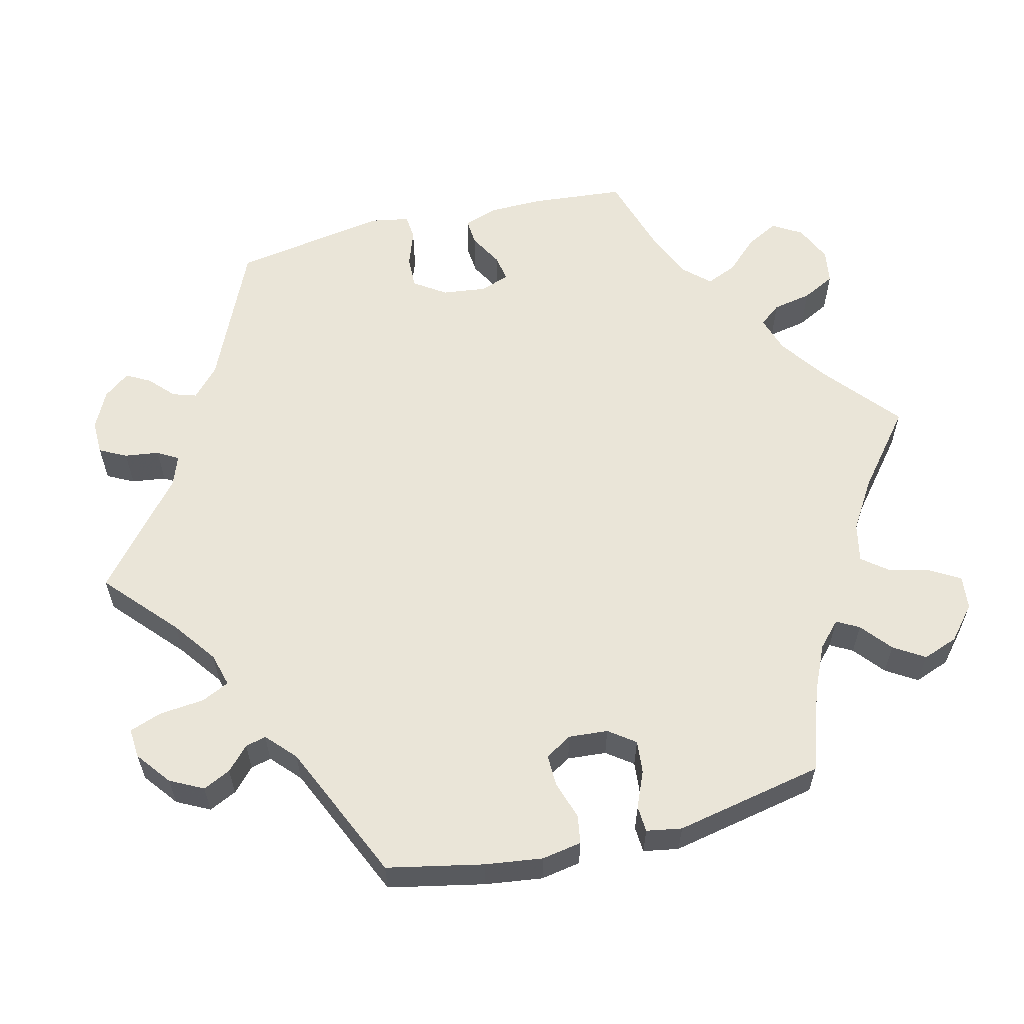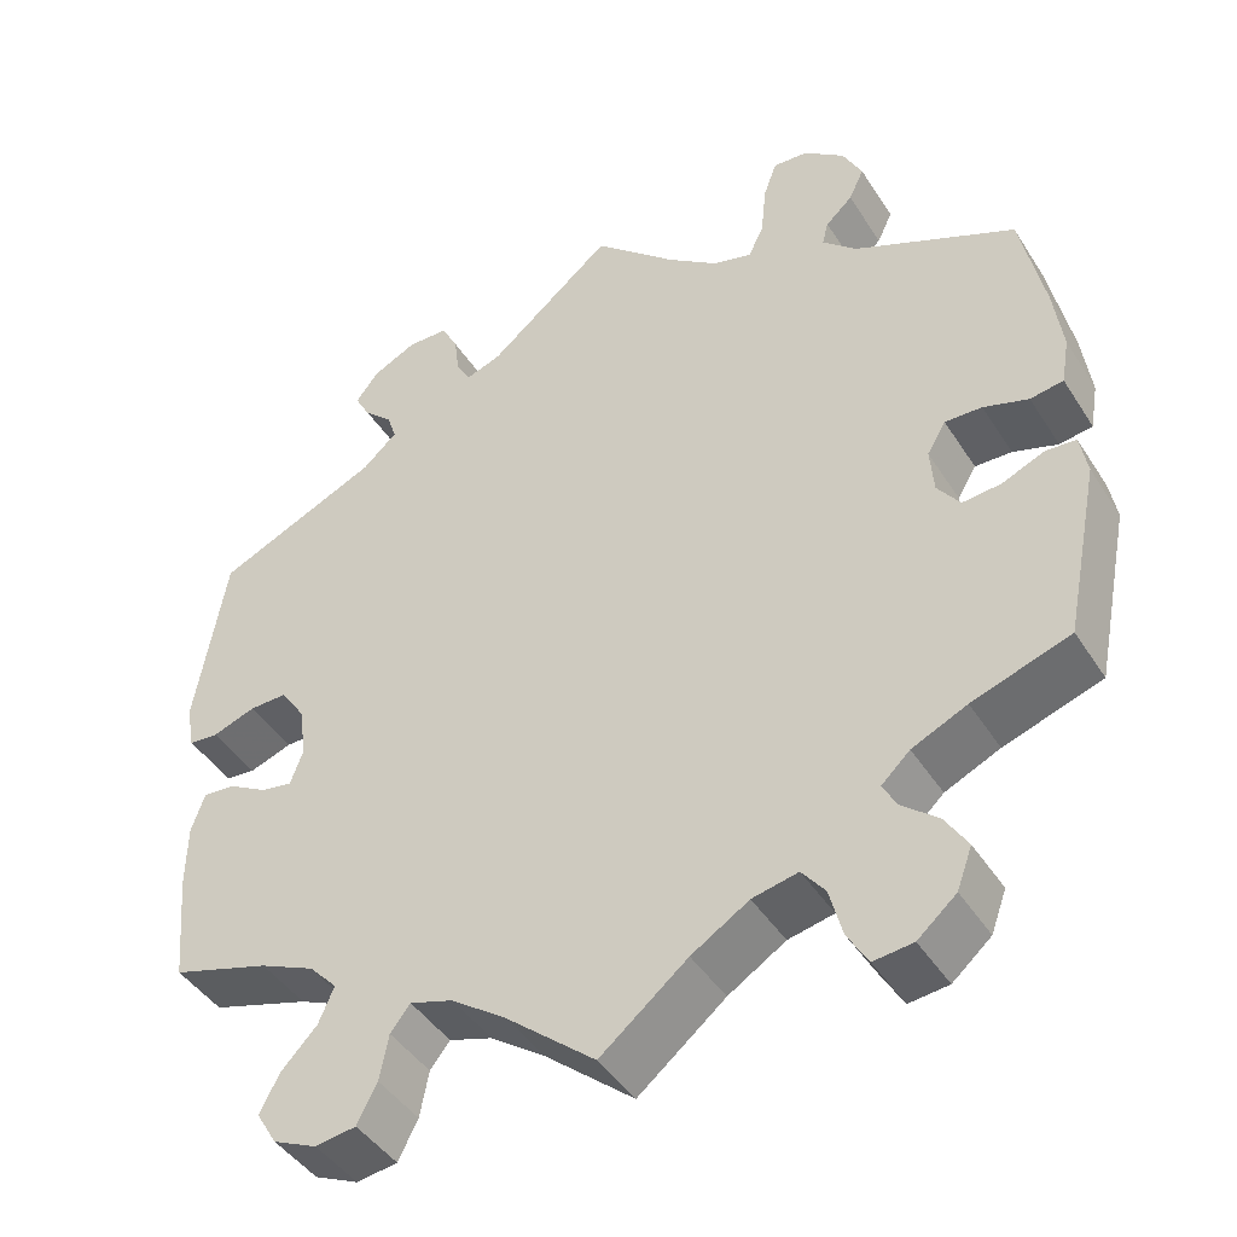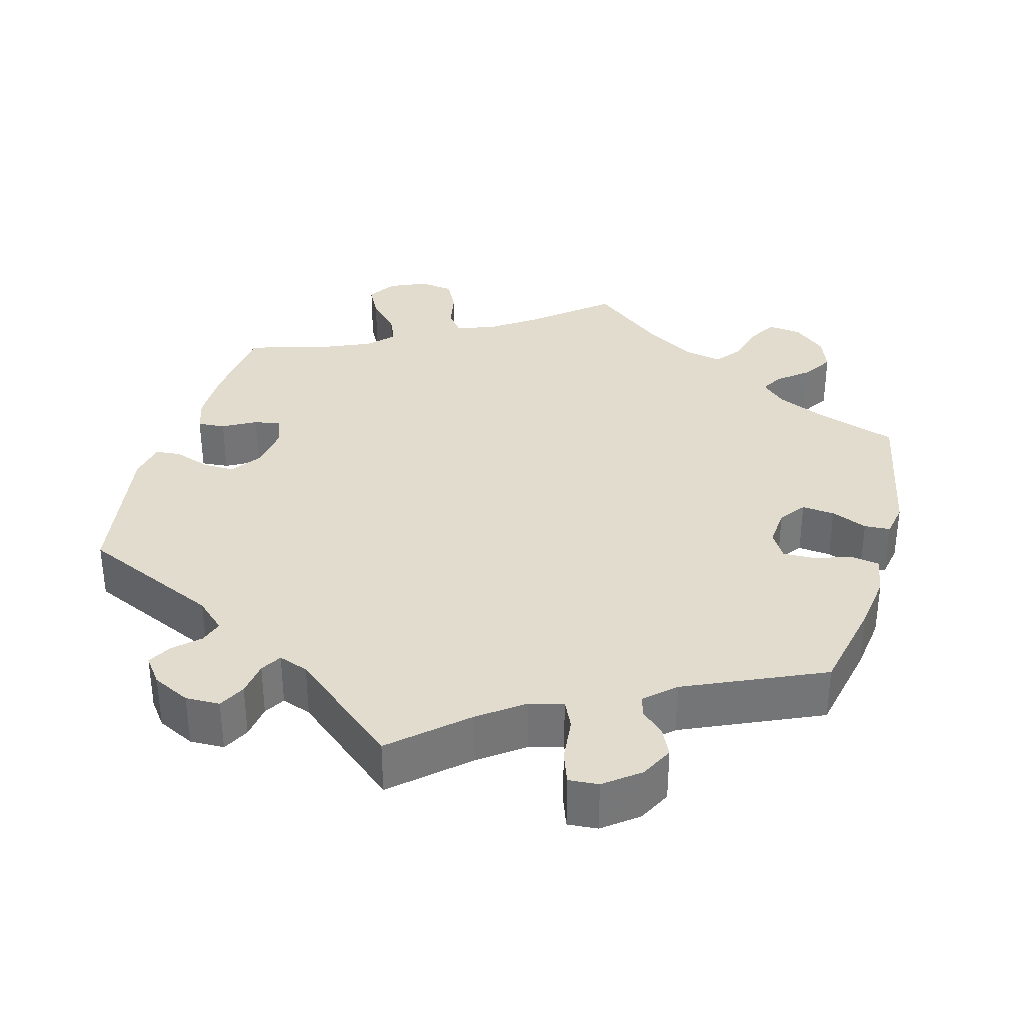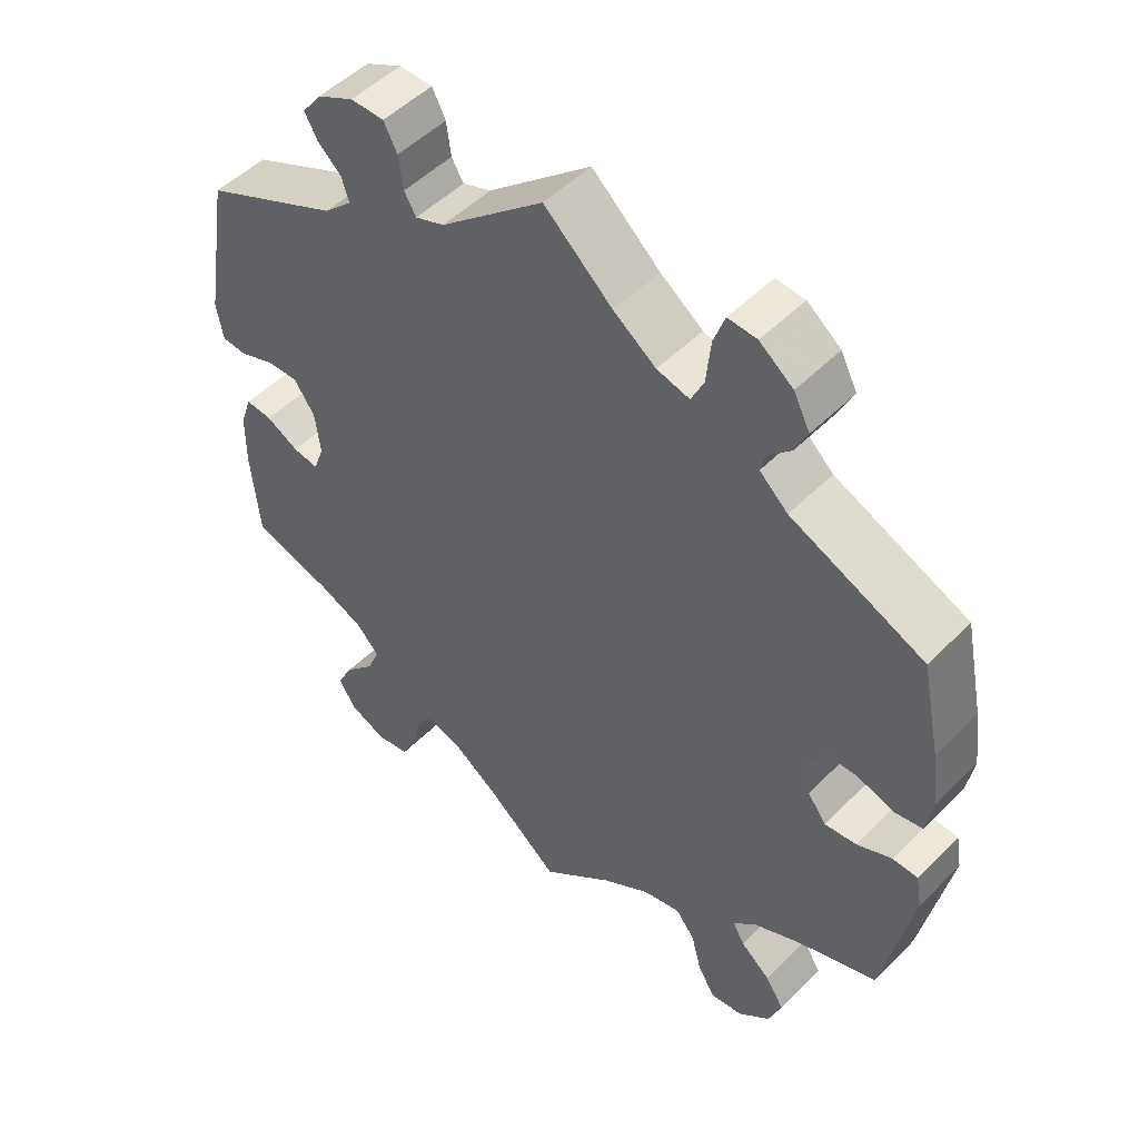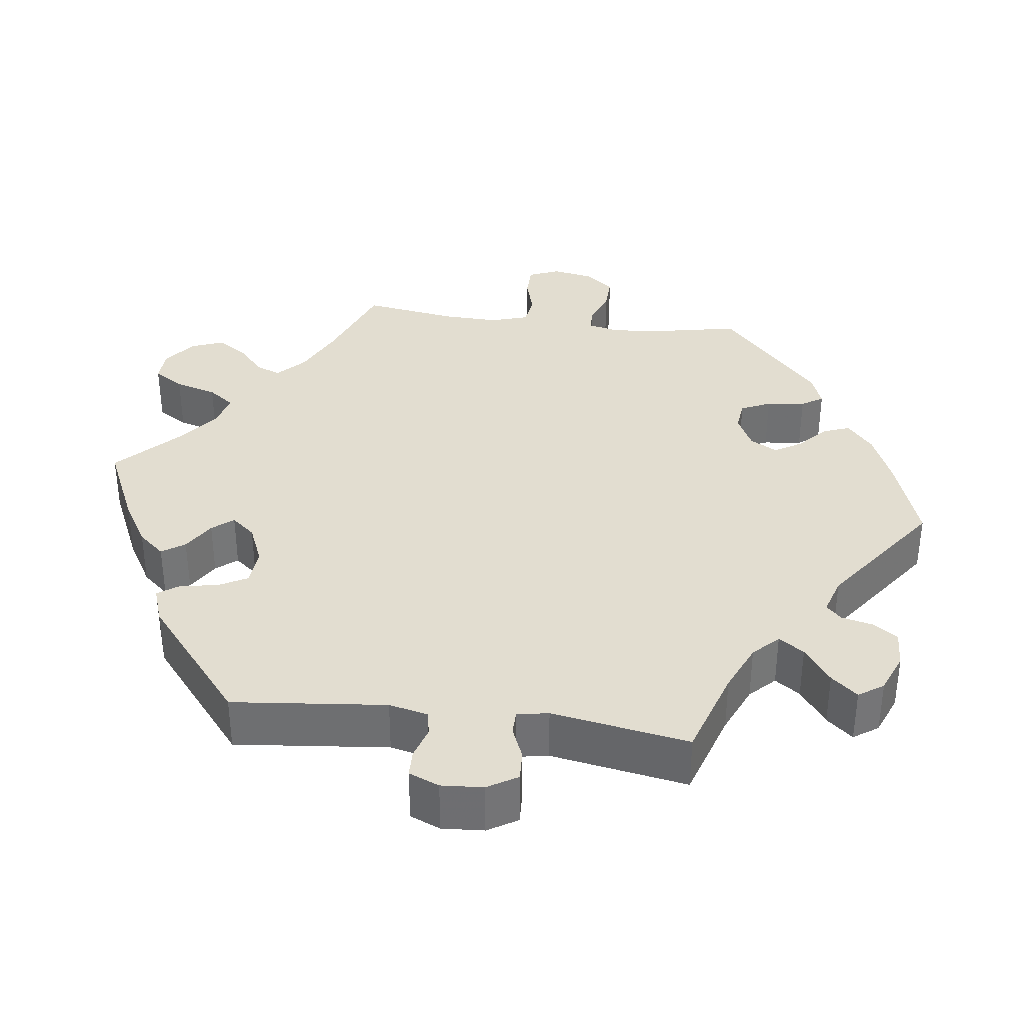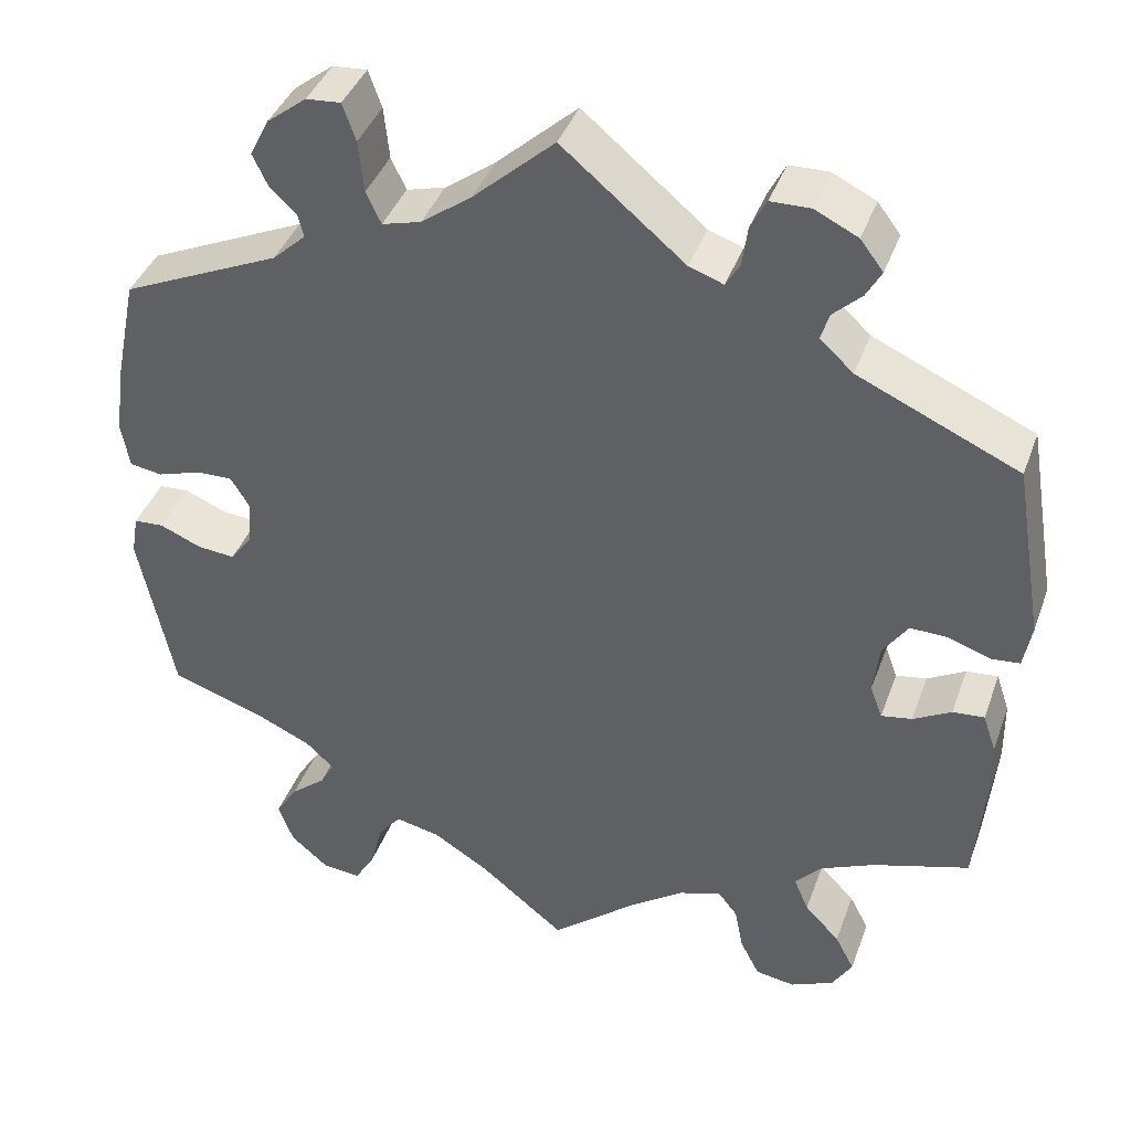
<metadata>
{"format":"obj","ext":"obj","renderer":"f3d","projection":"perspective","resolution":1024,"background":"white","views":[{"elev":59.1,"azim":76.2,"up":"+Y"},{"elev":-43.9,"azim":30.4,"up":"+Z"},{"elev":34.0,"azim":15.5,"up":"+Y"},{"elev":50.1,"azim":42.4,"up":"+Z"},{"elev":35.2,"azim":-22.6,"up":"+Y"},{"elev":40.3,"azim":-160.9,"up":"+Z"}]}
</metadata>
<code>
v -0.317 0.07 0.371
v -0.279 0.07 0.406
v -0.289 0.07 0.437
v -0.321 0.07 0.467
v -0.338 0.07 0.498
v -0.312 0.07 0.532
v -0.263 0.07 0.556
v -0.218 0.07 0.555
v -0.2 0.07 0.52
v -0.194 0.07 0.475
v -0.178 0.07 0.448
v -0.139 0.07 0.462
v 0 0.07 0.578
v 0.092 0.07 0.495
v 0.149 0.07 0.453
v 0.193 0.07 0.441
v 0.21 0.07 0.477
v 0.216 0.07 0.536
v 0.231 0.07 0.578
v 0.27 0.07 0.575
v 0.315 0.07 0.54
v 0.337 0.07 0.497
v 0.32 0.07 0.461
v 0.29 0.07 0.433
v 0.283 0.07 0.406
v 0.321 0.07 0.371
v 0.501 0.07 0.29
v 0.527 0.07 0.165
v 0.537 0.07 0.09
v 0.528 0.07 0.038
v 0.491 0.07 0.032
v 0.441 0.07 0.048
v 0.4 0.07 0.049
v 0.379 0.07 0.014
v 0.383 0.07 -0.037
v 0.408 0.07 -0.071
v 0.451 0.07 -0.067
v 0.498 0.07 -0.047
v 0.532 0.07 -0.049
v 0.54 0.07 -0.095
v 0.501 0.07 -0.289
v 0.392 0.07 -0.326
v 0.331 0.07 -0.354
v 0.299 0.07 -0.384
v 0.315 0.07 -0.413
v 0.355 0.07 -0.446
v 0.38 0.07 -0.486
v 0.363 0.07 -0.532
v 0.32 0.07 -0.569
v 0.276 0.07 -0.574
v 0.253 0.07 -0.535
v 0.239 0.07 -0.481
v 0.213 0.07 -0.448
v 0.162 0.07 -0.459
v 0.098 0.07 -0.499
v 0.001 0.07 -0.578
v -0.098 0.07 -0.495
v -0.159 0.07 -0.452
v -0.207 0.07 -0.437
v -0.229 0.07 -0.465
v -0.239 0.07 -0.516
v -0.261 0.07 -0.559
v -0.306 0.07 -0.566
v -0.355 0.07 -0.544
v -0.378 0.07 -0.506
v -0.356 0.07 -0.464
v -0.316 0.07 -0.422
v -0.299 0.07 -0.382
v -0.33 0.07 -0.349
v -0.391 0.07 -0.322
v -0.5 0.07 -0.289
v -0.511 0.07 -0.167
v -0.51 0.07 -0.096
v -0.495 0.07 -0.052
v -0.459 0.07 -0.055
v -0.416 0.07 -0.079
v -0.381 0.07 -0.085
v -0.367 0.07 -0.047
v -0.374 0.07 0.011
v -0.402 0.07 0.052
v -0.444 0.07 0.051
v -0.492 0.07 0.034
v -0.525 0.07 0.037
v -0.534 0.07 0.087
v -0.5 0.07 0.289
v -0.317 0 0.371
v -0.279 0 0.406
v -0.289 0 0.437
v -0.321 0 0.467
v -0.338 0 0.498
v -0.312 0 0.532
v -0.263 0 0.556
v -0.218 0 0.555
v -0.2 0 0.52
v -0.194 0 0.475
v -0.178 0 0.448
v -0.139 0 0.462
v 0 0 0.578
v 0.092 0 0.495
v 0.149 0 0.453
v 0.193 0 0.441
v 0.21 0 0.477
v 0.216 0 0.536
v 0.231 0 0.578
v 0.27 0 0.575
v 0.315 0 0.54
v 0.337 0 0.497
v 0.32 0 0.461
v 0.29 0 0.433
v 0.283 0 0.406
v 0.321 0 0.371
v 0.501 0 0.29
v 0.527 0 0.165
v 0.537 0 0.09
v 0.528 0 0.038
v 0.491 0 0.032
v 0.441 0 0.048
v 0.4 0 0.049
v 0.379 0 0.014
v 0.383 0 -0.037
v 0.408 0 -0.071
v 0.451 0 -0.067
v 0.498 0 -0.047
v 0.532 0 -0.049
v 0.54 0 -0.095
v 0.501 0 -0.289
v 0.392 0 -0.326
v 0.331 0 -0.354
v 0.299 0 -0.384
v 0.315 0 -0.413
v 0.355 0 -0.446
v 0.38 0 -0.486
v 0.363 0 -0.532
v 0.32 0 -0.569
v 0.276 0 -0.574
v 0.253 0 -0.535
v 0.239 0 -0.481
v 0.213 0 -0.448
v 0.162 0 -0.459
v 0.098 0 -0.499
v 0.001 0 -0.578
v -0.098 0 -0.495
v -0.159 0 -0.452
v -0.207 0 -0.437
v -0.229 0 -0.465
v -0.239 0 -0.516
v -0.261 0 -0.559
v -0.306 0 -0.566
v -0.355 0 -0.544
v -0.378 0 -0.506
v -0.356 0 -0.464
v -0.316 0 -0.422
v -0.299 0 -0.382
v -0.33 0 -0.349
v -0.391 0 -0.322
v -0.5 0 -0.289
v -0.511 0 -0.167
v -0.51 0 -0.096
v -0.495 0 -0.052
v -0.459 0 -0.055
v -0.416 0 -0.079
v -0.381 0 -0.085
v -0.367 0 -0.047
v -0.374 0 0.011
v -0.402 0 0.052
v -0.444 0 0.051
v -0.492 0 0.034
v -0.525 0 0.037
v -0.534 0 0.087
v -0.5 0 0.289
f 84 85 1
f 81 82 83 84
f 80 81 84 1
f 79 80 1 2
f 78 79 2
f 73 74 75 76
f 73 76 77
f 70 71 72 73
f 69 70 73 77
f 68 69 77 78
f 64 65 66 67
f 64 67 68
f 63 64 68
f 60 61 62 63
f 60 63 68
f 59 60 68 78
f 55 56 57
f 54 55 57 58
f 53 54 58 59
f 49 50 51 52
f 49 52 53
f 48 49 53
f 45 46 47 48
f 44 45 48 53
f 43 44 53 59
f 39 40 41 42
f 37 38 39 42
f 36 37 42 43
f 35 36 43 59
f 29 30 31 32
f 29 32 33
f 26 27 28 29
f 25 26 29 33
f 21 22 23 24
f 21 24 25
f 20 21 25
f 17 18 19 20
f 16 17 20 25
f 15 16 25 33
f 12 13 14
f 11 12 14 15
f 7 8 9 10
f 7 10 11
f 6 7 11
f 3 4 5 6
f 2 3 6 11
f 34 35 59 78
f 15 33 34 78
f 2 11 15 78
f 86 170 169
f 169 168 167 166
f 86 169 166 165
f 87 86 165 164
f 87 164 163
f 161 160 159 158
f 162 161 158
f 158 157 156 155
f 162 158 155 154
f 163 162 154 153
f 152 151 150 149
f 153 152 149
f 153 149 148
f 148 147 146 145
f 153 148 145
f 163 153 145 144
f 142 141 140
f 143 142 140 139
f 144 143 139 138
f 137 136 135 134
f 138 137 134
f 138 134 133
f 133 132 131 130
f 138 133 130 129
f 144 138 129 128
f 127 126 125 124
f 127 124 123 122
f 128 127 122 121
f 144 128 121 120
f 117 116 115 114
f 118 117 114
f 114 113 112 111
f 118 114 111 110
f 109 108 107 106
f 110 109 106
f 110 106 105
f 105 104 103 102
f 110 105 102 101
f 118 110 101 100
f 99 98 97
f 100 99 97 96
f 95 94 93 92
f 96 95 92
f 96 92 91
f 91 90 89 88
f 96 91 88 87
f 163 144 120 119
f 163 119 118 100
f 163 100 96 87
f 1 86 87 2
f 2 87 88 3
f 3 88 89 4
f 4 89 90 5
f 5 90 91 6
f 6 91 92 7
f 7 92 93 8
f 8 93 94 9
f 9 94 95 10
f 10 95 96 11
f 11 96 97 12
f 12 97 98 13
f 13 98 99 14
f 14 99 100 15
f 15 100 101 16
f 16 101 102 17
f 17 102 103 18
f 18 103 104 19
f 19 104 105 20
f 20 105 106 21
f 21 106 107 22
f 22 107 108 23
f 23 108 109 24
f 24 109 110 25
f 25 110 111 26
f 26 111 112 27
f 27 112 113 28
f 28 113 114 29
f 29 114 115 30
f 30 115 116 31
f 31 116 117 32
f 32 117 118 33
f 33 118 119 34
f 34 119 120 35
f 35 120 121 36
f 36 121 122 37
f 37 122 123 38
f 38 123 124 39
f 39 124 125 40
f 40 125 126 41
f 41 126 127 42
f 42 127 128 43
f 43 128 129 44
f 44 129 130 45
f 45 130 131 46
f 46 131 132 47
f 47 132 133 48
f 48 133 134 49
f 49 134 135 50
f 50 135 136 51
f 51 136 137 52
f 52 137 138 53
f 53 138 139 54
f 54 139 140 55
f 55 140 141 56
f 56 141 142 57
f 57 142 143 58
f 58 143 144 59
f 59 144 145 60
f 60 145 146 61
f 61 146 147 62
f 62 147 148 63
f 63 148 149 64
f 64 149 150 65
f 65 150 151 66
f 66 151 152 67
f 67 152 153 68
f 68 153 154 69
f 69 154 155 70
f 70 155 156 71
f 71 156 157 72
f 72 157 158 73
f 73 158 159 74
f 74 159 160 75
f 75 160 161 76
f 76 161 162 77
f 77 162 163 78
f 78 163 164 79
f 79 164 165 80
f 80 165 166 81
f 81 166 167 82
f 82 167 168 83
f 83 168 169 84
f 84 169 170 85
f 85 170 86 1

</code>
